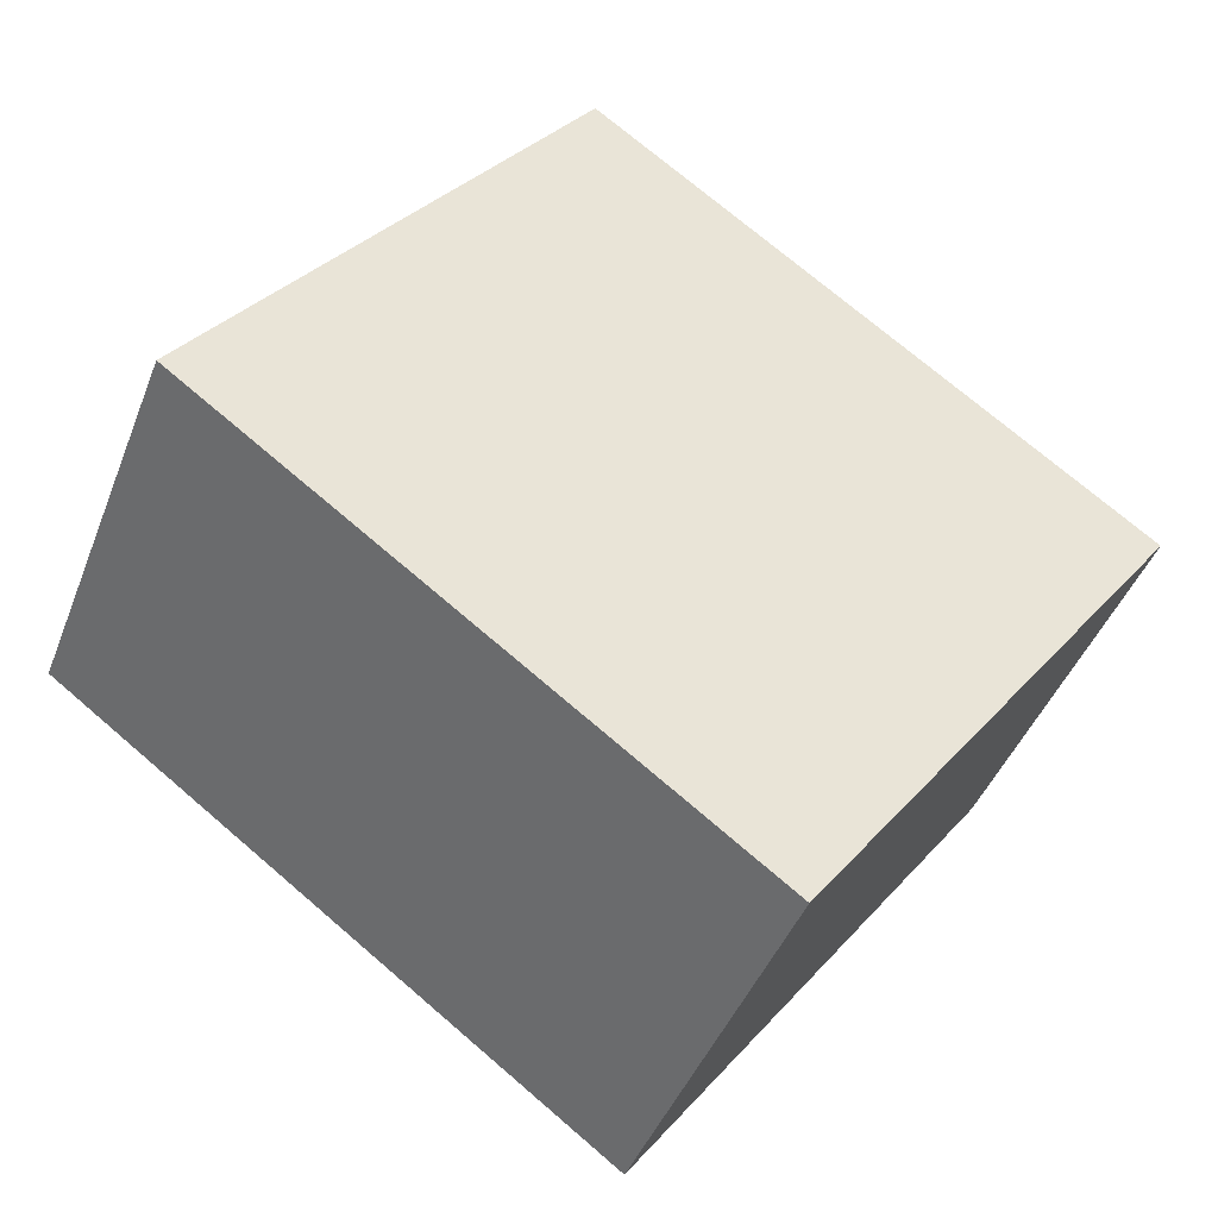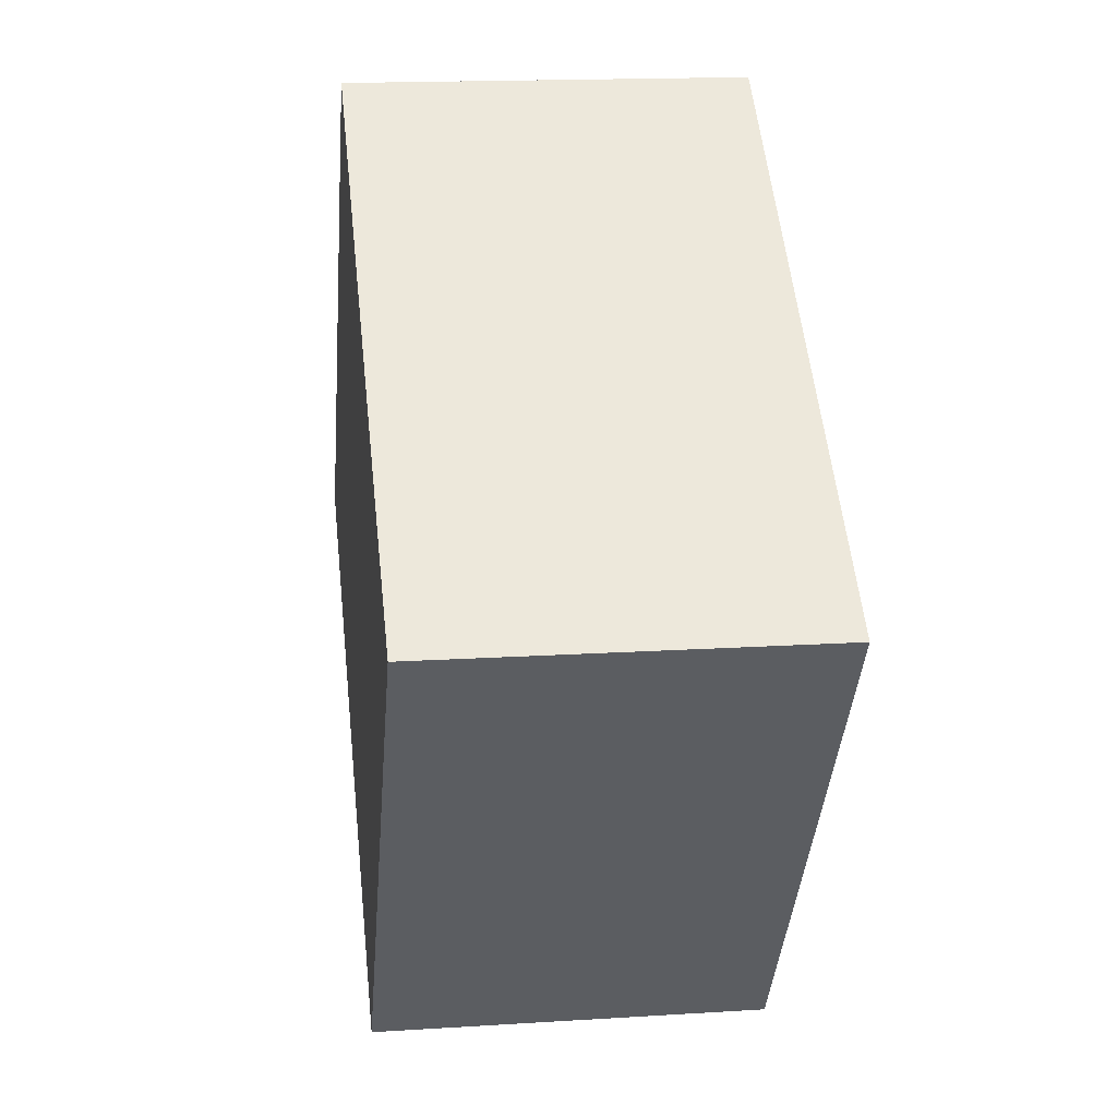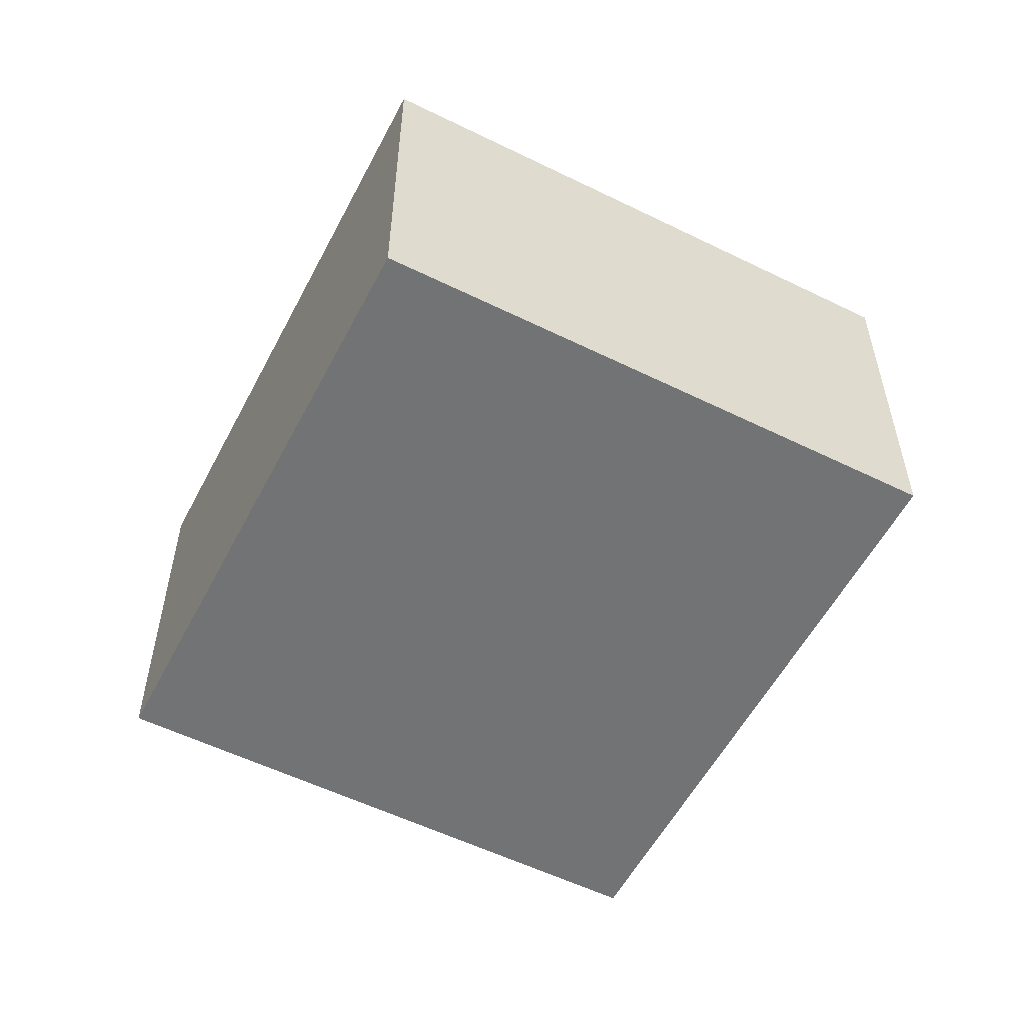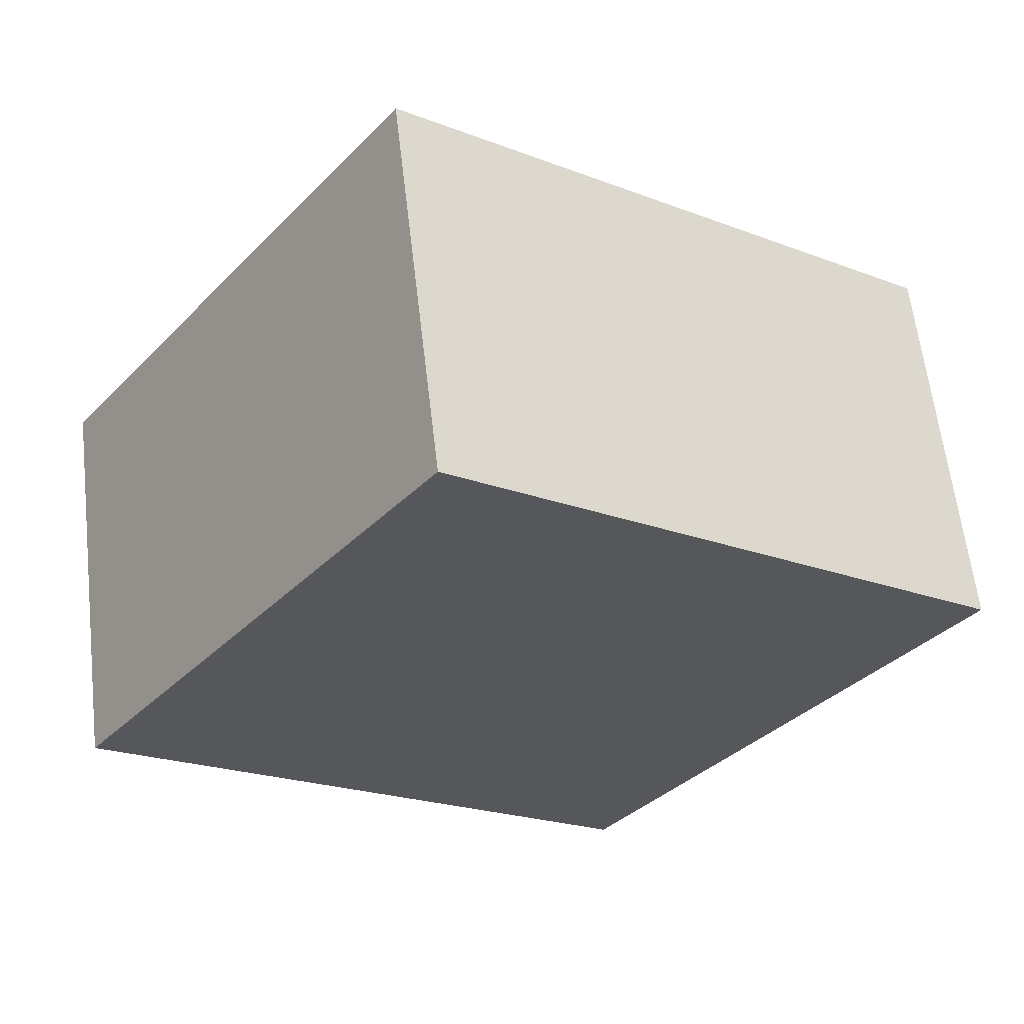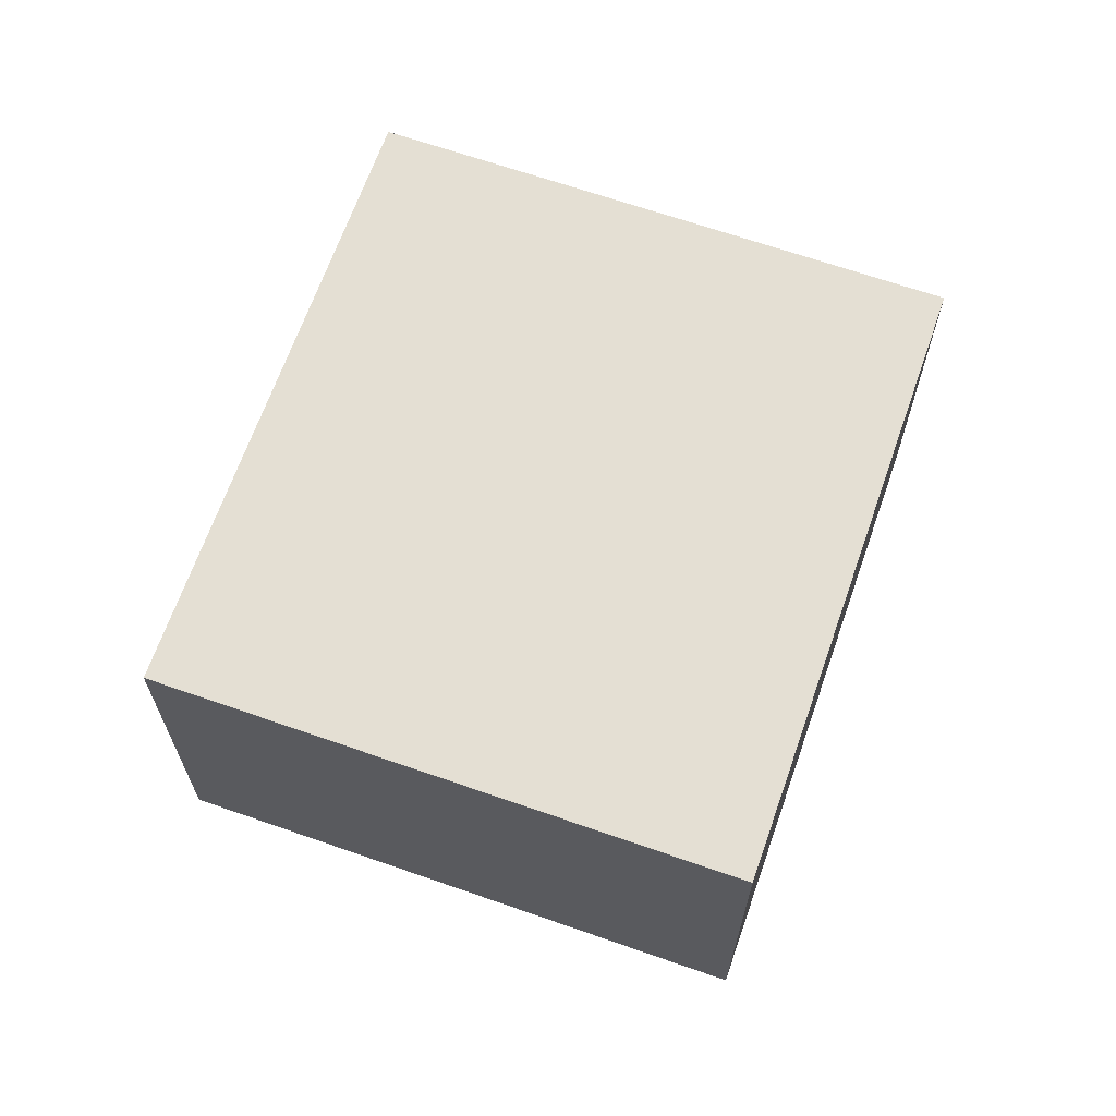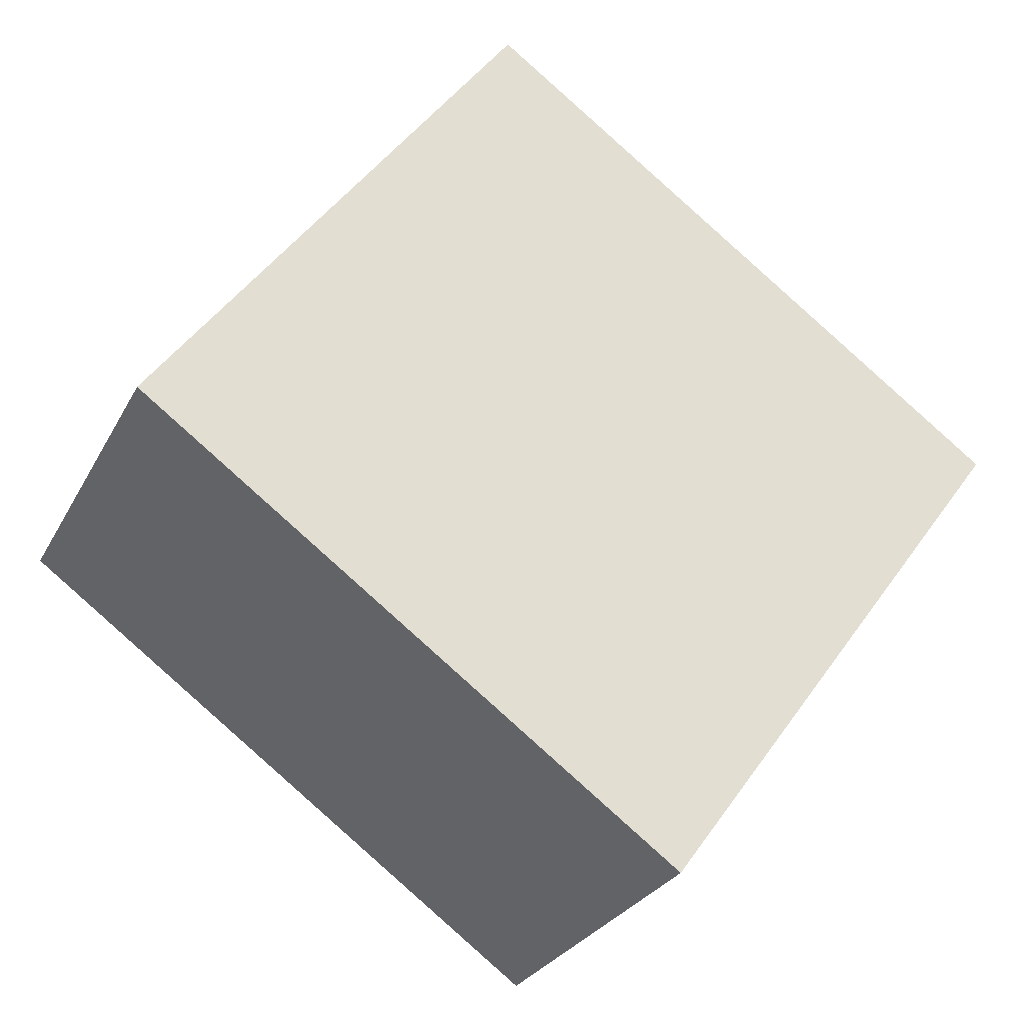
<metadata>
{"format":"obj","ext":"obj","renderer":"f3d","projection":"perspective","resolution":1024,"background":"white","views":[{"elev":-43.8,"azim":159.6,"up":"+Z"},{"elev":16.4,"azim":-97.4,"up":"+Z"},{"elev":-55.7,"azim":26.6,"up":"+Y"},{"elev":61.6,"azim":173.4,"up":"+Z"},{"elev":66.5,"azim":-106.8,"up":"+Y"},{"elev":-27.4,"azim":157.3,"up":"+Z"}]}
</metadata>
<code>
v  0 1.25 7.654e-17
v  2.909 1.25 -0.351
v  1.178 1.25 -1.614
v  1.731 1.25 1.264
v  1.178 9.883e-17 -1.614
v  0 0 0
v  1.731 -7.74e-17 1.264
v  2.909 2.149e-17 -0.351
g defaultobject
f 1 2 3
f 2 1 4
f 5 1 3
f 1 5 6
f 6 4 1
f 4 6 7
f 7 2 4
f 2 7 8
f 8 3 2
f 3 8 5
f 5 7 6
f 7 5 8

</code>
